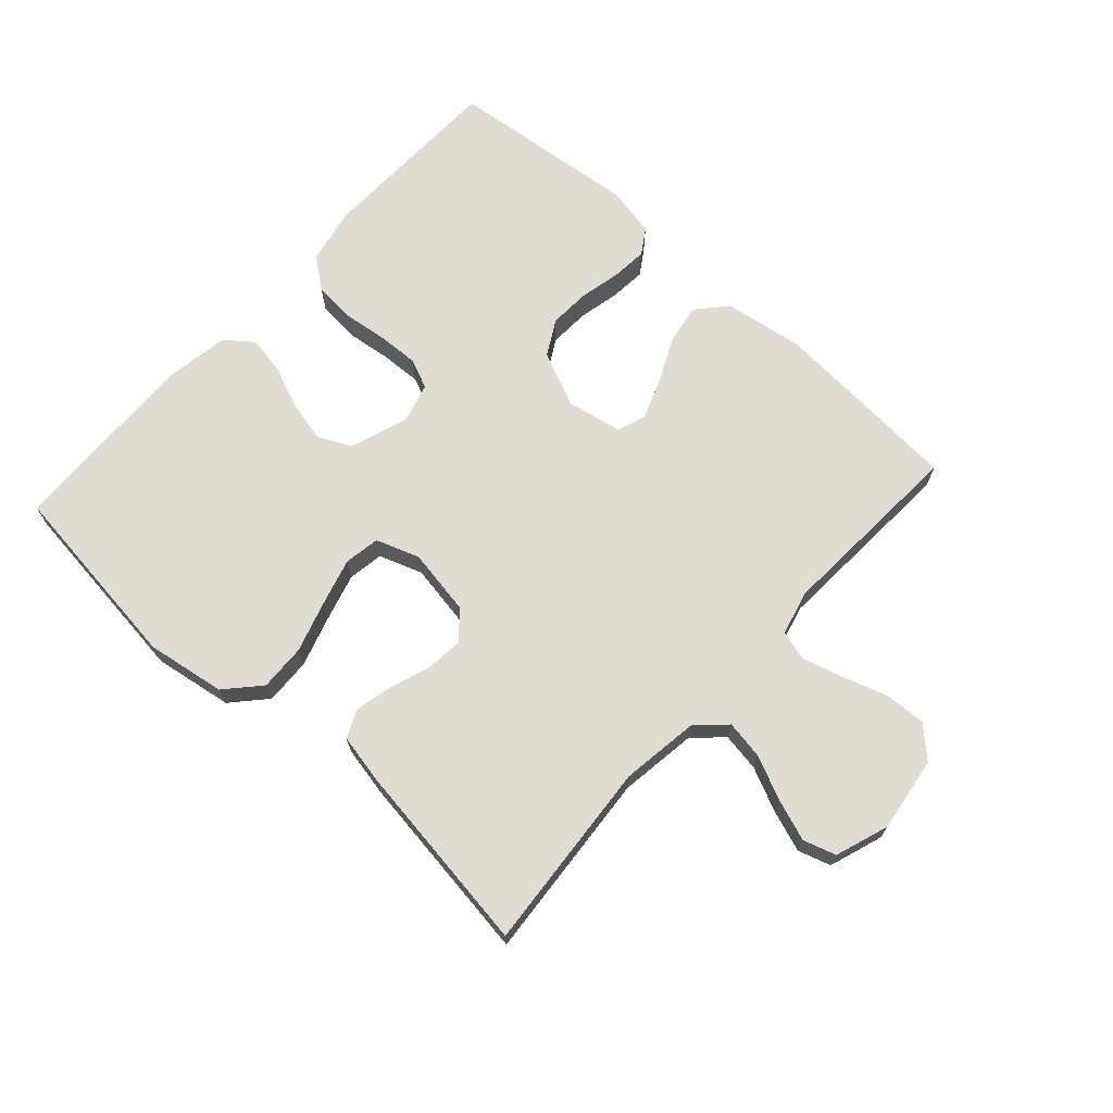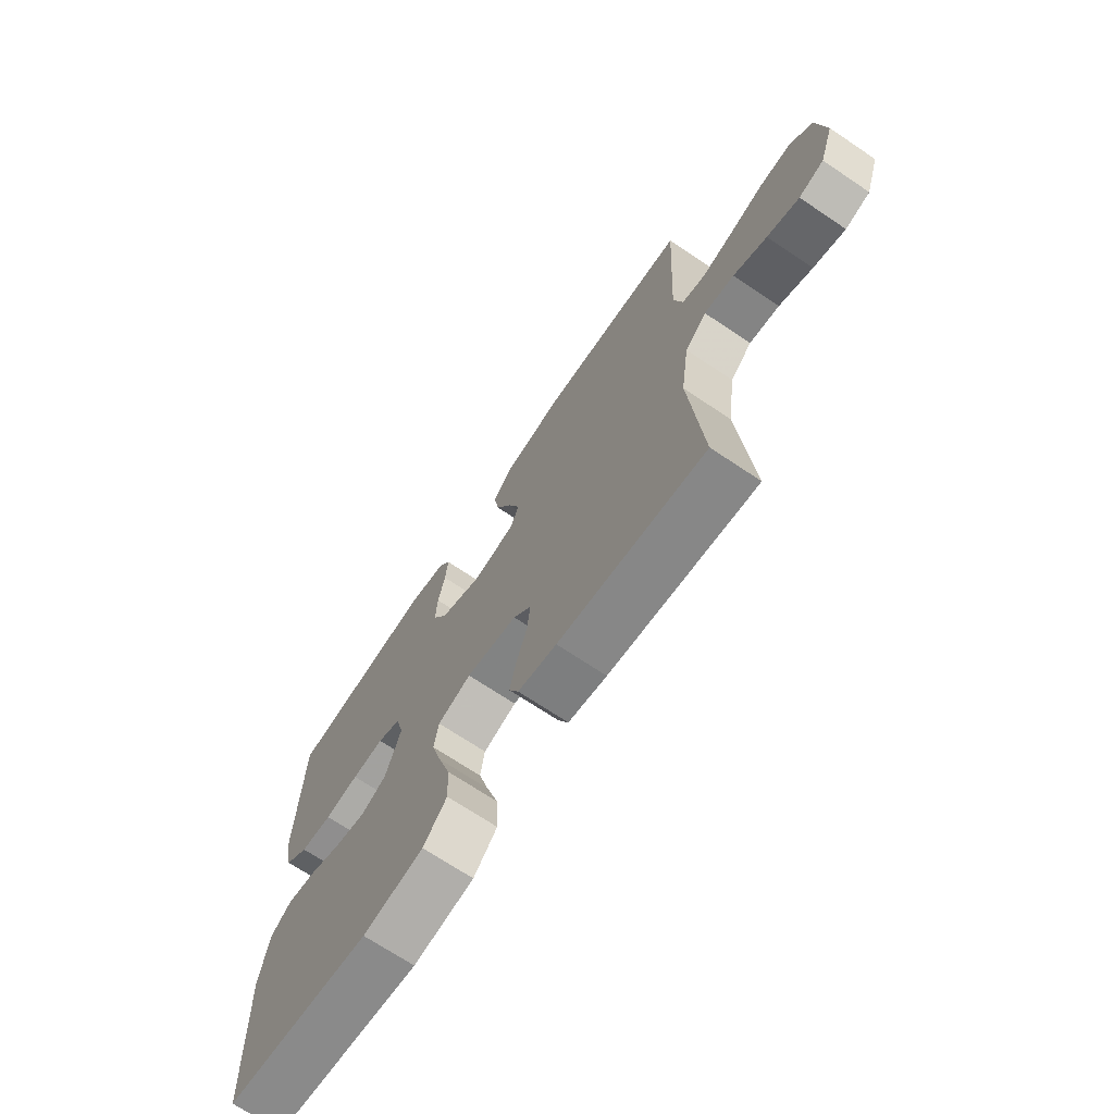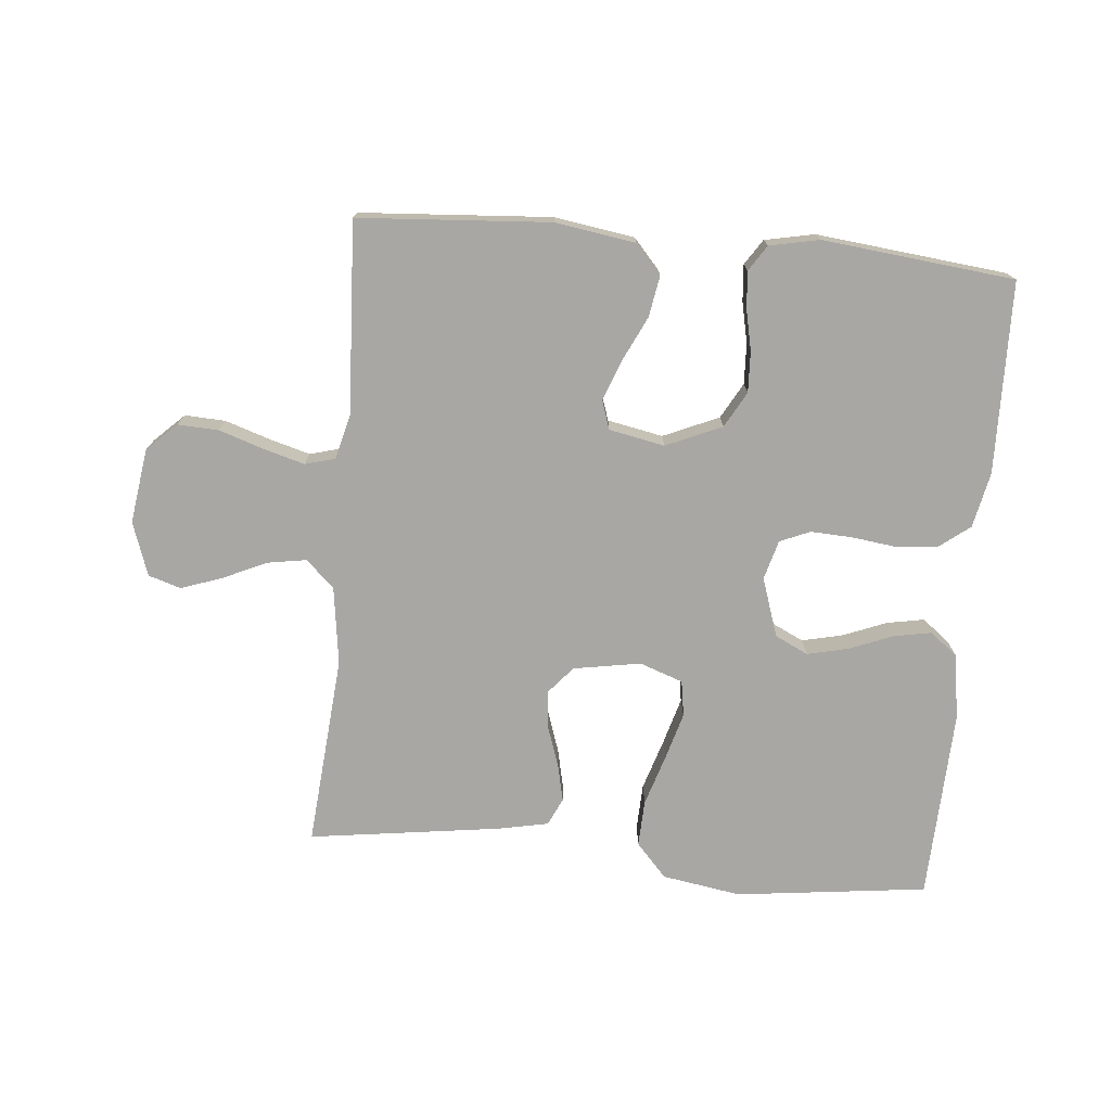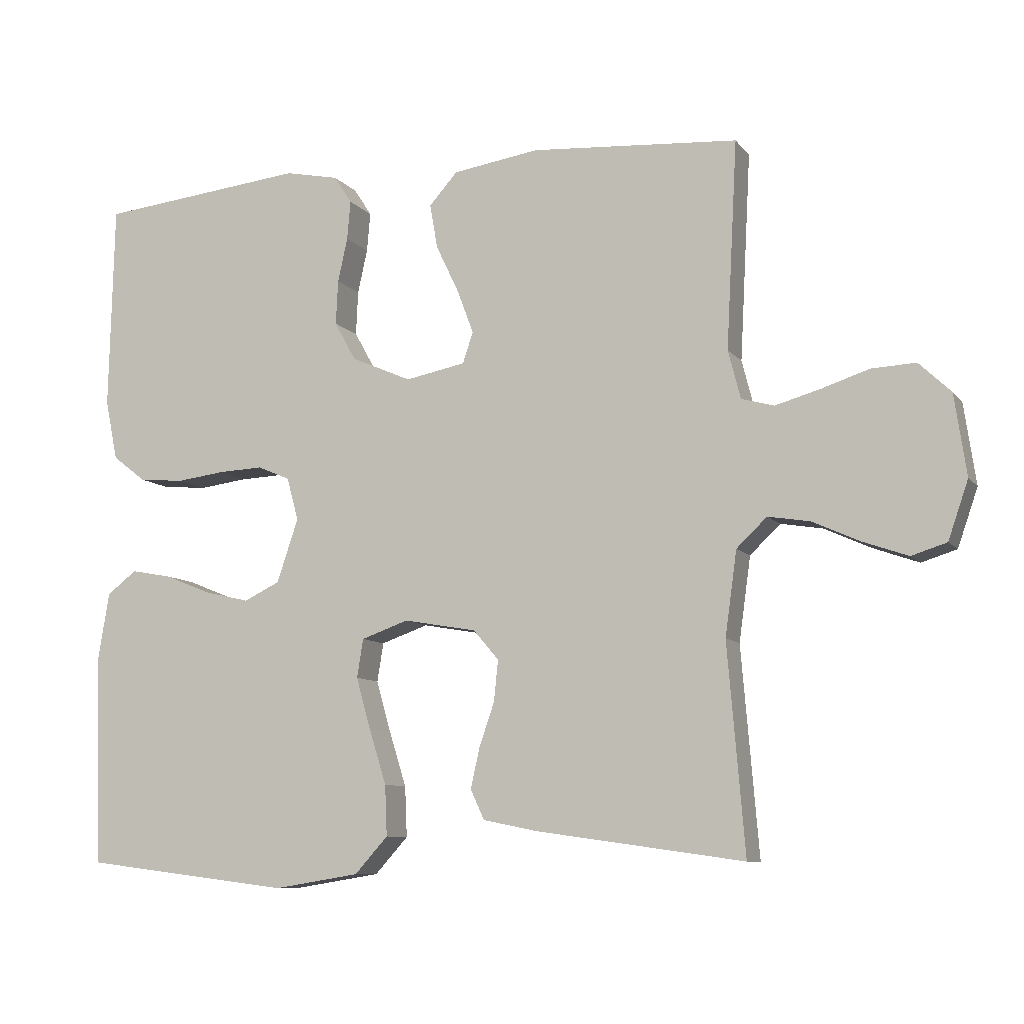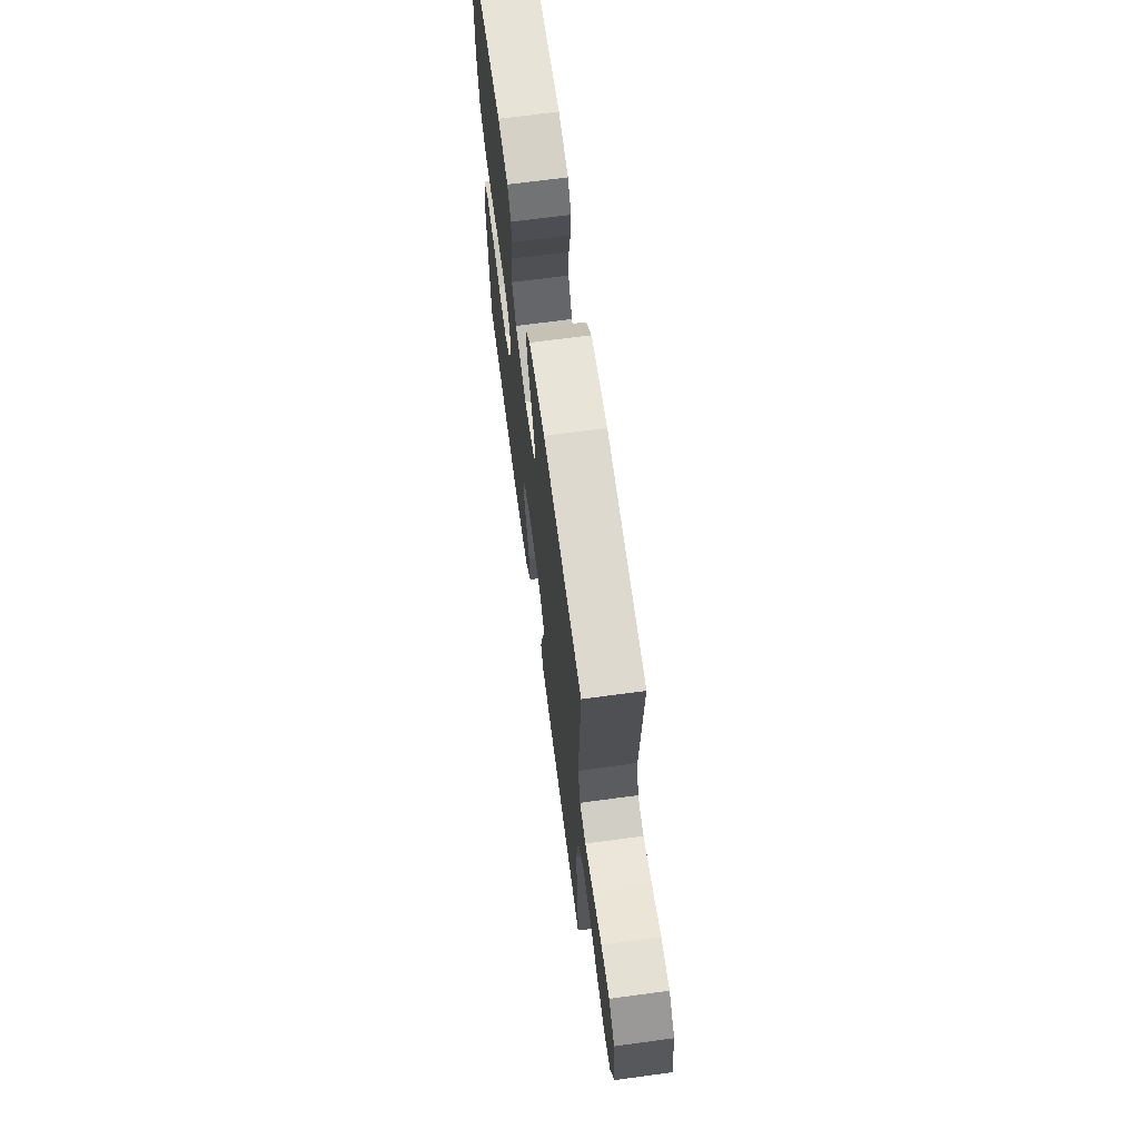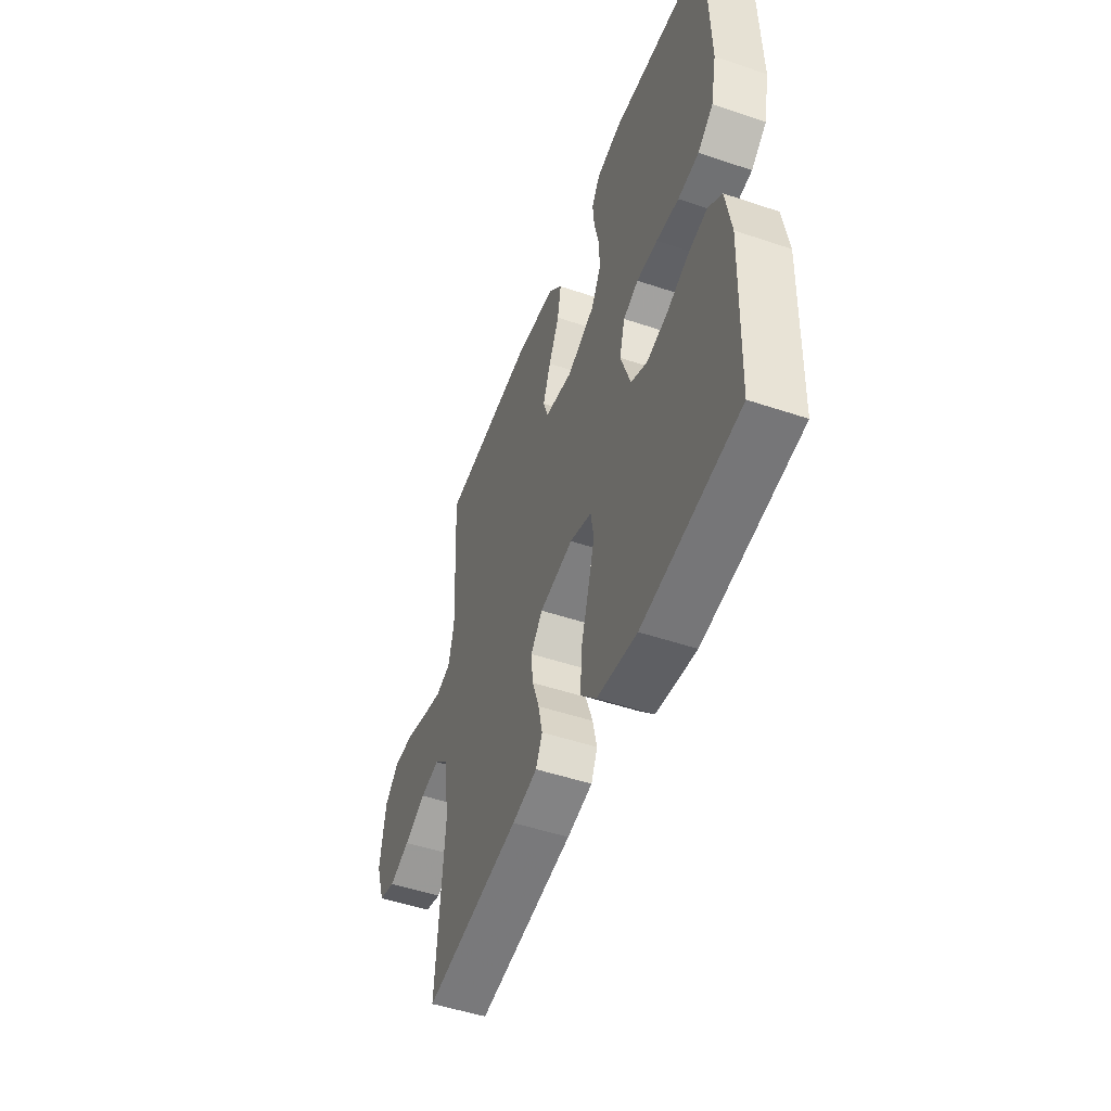
<metadata>
{"format":"obj","ext":"obj","renderer":"f3d","projection":"perspective","resolution":1024,"background":"white","views":[{"elev":69.2,"azim":-137.8,"up":"+Y"},{"elev":-69.8,"azim":-123.9,"up":"+Z"},{"elev":-74.5,"azim":-5.3,"up":"+Y"},{"elev":-8.9,"azim":-158.6,"up":"+Z"},{"elev":67.9,"azim":-97.7,"up":"+Z"},{"elev":-50.1,"azim":69.7,"up":"+Z"}]}
</metadata>
<code>
v -0.5 0.07 -0.5
v -0.475 0.07 -0.2
v -0.492 0.07 -0.078
v -0.536 0.07 -0.036
v -0.597 0.07 -0.046
v -0.665 0.07 -0.077
v -0.73 0.07 -0.1
v -0.781 0.07 -0.084
v -0.81 0.07 0
v -0.793 0.07 0.117
v -0.747 0.07 0.161
v -0.683 0.07 0.158
v -0.613 0.07 0.135
v -0.549 0.07 0.117
v -0.502 0.07 0.13
v -0.484 0.07 0.2
v -0.5 0.07 0.5
v -0.2 0.07 0.521
v -0.075 0.07 0.502
v -0.034 0.07 0.456
v -0.045 0.07 0.392
v -0.078 0.07 0.323
v -0.102 0.07 0.259
v -0.087 0.07 0.214
v 0 0.07 0.197
v 0.087 0.07 0.235
v 0.118 0.07 0.291
v 0.115 0.07 0.355
v 0.101 0.07 0.419
v 0.096 0.07 0.476
v 0.122 0.07 0.516
v 0.2 0.07 0.532
v 0.5 0.07 0.5
v 0.507 0.07 0.2
v 0.489 0.07 0.113
v 0.441 0.07 0.076
v 0.376 0.07 0.07
v 0.306 0.07 0.079
v 0.241 0.07 0.082
v 0.194 0.07 0.062
v 0.177 0.07 0
v 0.208 0.07 -0.092
v 0.26 0.07 -0.117
v 0.325 0.07 -0.102
v 0.392 0.07 -0.075
v 0.451 0.07 -0.064
v 0.494 0.07 -0.097
v 0.511 0.07 -0.2
v 0.5 0.07 -0.5
v 0.2 0.07 -0.537
v 0.076 0.07 -0.517
v 0.028 0.07 -0.464
v 0.031 0.07 -0.391
v 0.056 0.07 -0.311
v 0.077 0.07 -0.237
v 0.068 0.07 -0.181
v 0 0.07 -0.157
v -0.105 0.07 -0.175
v -0.142 0.07 -0.218
v -0.136 0.07 -0.277
v -0.114 0.07 -0.341
v -0.101 0.07 -0.399
v -0.121 0.07 -0.442
v -0.2 0.07 -0.458
v -0.5 0 -0.5
v -0.475 0 -0.2
v -0.492 0 -0.078
v -0.536 0 -0.036
v -0.597 0 -0.046
v -0.665 0 -0.077
v -0.73 0 -0.1
v -0.781 0 -0.084
v -0.81 0 0
v -0.793 0 0.117
v -0.747 0 0.161
v -0.683 0 0.158
v -0.613 0 0.135
v -0.549 0 0.117
v -0.502 0 0.13
v -0.484 0 0.2
v -0.5 0 0.5
v -0.2 0 0.521
v -0.075 0 0.502
v -0.034 0 0.456
v -0.045 0 0.392
v -0.078 0 0.323
v -0.102 0 0.259
v -0.087 0 0.214
v 0 0 0.197
v 0.087 0 0.235
v 0.118 0 0.291
v 0.115 0 0.355
v 0.101 0 0.419
v 0.096 0 0.476
v 0.122 0 0.516
v 0.2 0 0.532
v 0.5 0 0.5
v 0.507 0 0.2
v 0.489 0 0.113
v 0.441 0 0.076
v 0.376 0 0.07
v 0.306 0 0.079
v 0.241 0 0.082
v 0.194 0 0.062
v 0.177 0 0
v 0.208 0 -0.092
v 0.26 0 -0.117
v 0.325 0 -0.102
v 0.392 0 -0.075
v 0.451 0 -0.064
v 0.494 0 -0.097
v 0.511 0 -0.2
v 0.5 0 -0.5
v 0.2 0 -0.537
v 0.076 0 -0.517
v 0.028 0 -0.464
v 0.031 0 -0.391
v 0.056 0 -0.311
v 0.077 0 -0.237
v 0.068 0 -0.181
v 0 0 -0.157
v -0.105 0 -0.175
v -0.142 0 -0.218
v -0.136 0 -0.277
v -0.114 0 -0.341
v -0.101 0 -0.399
v -0.121 0 -0.442
v -0.2 0 -0.458
f 64 1 2
f 63 64 2
f 62 63 2
f 61 62 2
f 60 61 2
f 59 60 2 3
f 58 59 3 4
f 57 58 4
f 52 53 54
f 51 52 54
f 50 51 54
f 49 50 54
f 48 49 54
f 47 48 54
f 46 47 54
f 45 46 54
f 44 45 54
f 43 44 54 55
f 42 43 55 56
f 36 37 38
f 35 36 38
f 34 35 38
f 33 34 38
f 32 33 38
f 31 32 38
f 30 31 38
f 29 30 38
f 28 29 38
f 27 28 38 39
f 26 27 39 40
f 20 21 22
f 19 20 22
f 18 19 22
f 17 18 22
f 16 17 22
f 15 16 22 23
f 11 12 13
f 10 11 13
f 9 10 13
f 8 9 13
f 7 8 13
f 6 7 13
f 5 6 13
f 4 5 13 14
f 57 4 14 15
f 56 57 15
f 42 56 15
f 41 42 15
f 25 26 40 41
f 24 25 41 15
f 15 23 24
f 66 65 128
f 66 128 127
f 66 127 126
f 66 126 125
f 66 125 124
f 67 66 124 123
f 68 67 123 122
f 68 122 121
f 118 117 116
f 118 116 115
f 118 115 114
f 118 114 113
f 118 113 112
f 118 112 111
f 118 111 110
f 118 110 109
f 118 109 108
f 119 118 108 107
f 120 119 107 106
f 102 101 100
f 102 100 99
f 102 99 98
f 102 98 97
f 102 97 96
f 102 96 95
f 102 95 94
f 102 94 93
f 102 93 92
f 103 102 92 91
f 104 103 91 90
f 86 85 84
f 86 84 83
f 86 83 82
f 86 82 81
f 86 81 80
f 87 86 80 79
f 77 76 75
f 77 75 74
f 77 74 73
f 77 73 72
f 77 72 71
f 77 71 70
f 77 70 69
f 78 77 69 68
f 79 78 68 121
f 79 121 120
f 79 120 106
f 79 106 105
f 105 104 90 89
f 79 105 89 88
f 88 87 79
f 1 65 66 2
f 2 66 67 3
f 3 67 68 4
f 4 68 69 5
f 5 69 70 6
f 6 70 71 7
f 7 71 72 8
f 8 72 73 9
f 9 73 74 10
f 10 74 75 11
f 11 75 76 12
f 12 76 77 13
f 13 77 78 14
f 14 78 79 15
f 15 79 80 16
f 16 80 81 17
f 17 81 82 18
f 18 82 83 19
f 19 83 84 20
f 20 84 85 21
f 21 85 86 22
f 22 86 87 23
f 23 87 88 24
f 24 88 89 25
f 25 89 90 26
f 26 90 91 27
f 27 91 92 28
f 28 92 93 29
f 29 93 94 30
f 30 94 95 31
f 31 95 96 32
f 32 96 97 33
f 33 97 98 34
f 34 98 99 35
f 35 99 100 36
f 36 100 101 37
f 37 101 102 38
f 38 102 103 39
f 39 103 104 40
f 40 104 105 41
f 41 105 106 42
f 42 106 107 43
f 43 107 108 44
f 44 108 109 45
f 45 109 110 46
f 46 110 111 47
f 47 111 112 48
f 48 112 113 49
f 49 113 114 50
f 50 114 115 51
f 51 115 116 52
f 52 116 117 53
f 53 117 118 54
f 54 118 119 55
f 55 119 120 56
f 56 120 121 57
f 57 121 122 58
f 58 122 123 59
f 59 123 124 60
f 60 124 125 61
f 61 125 126 62
f 62 126 127 63
f 63 127 128 64
f 64 128 65 1

</code>
